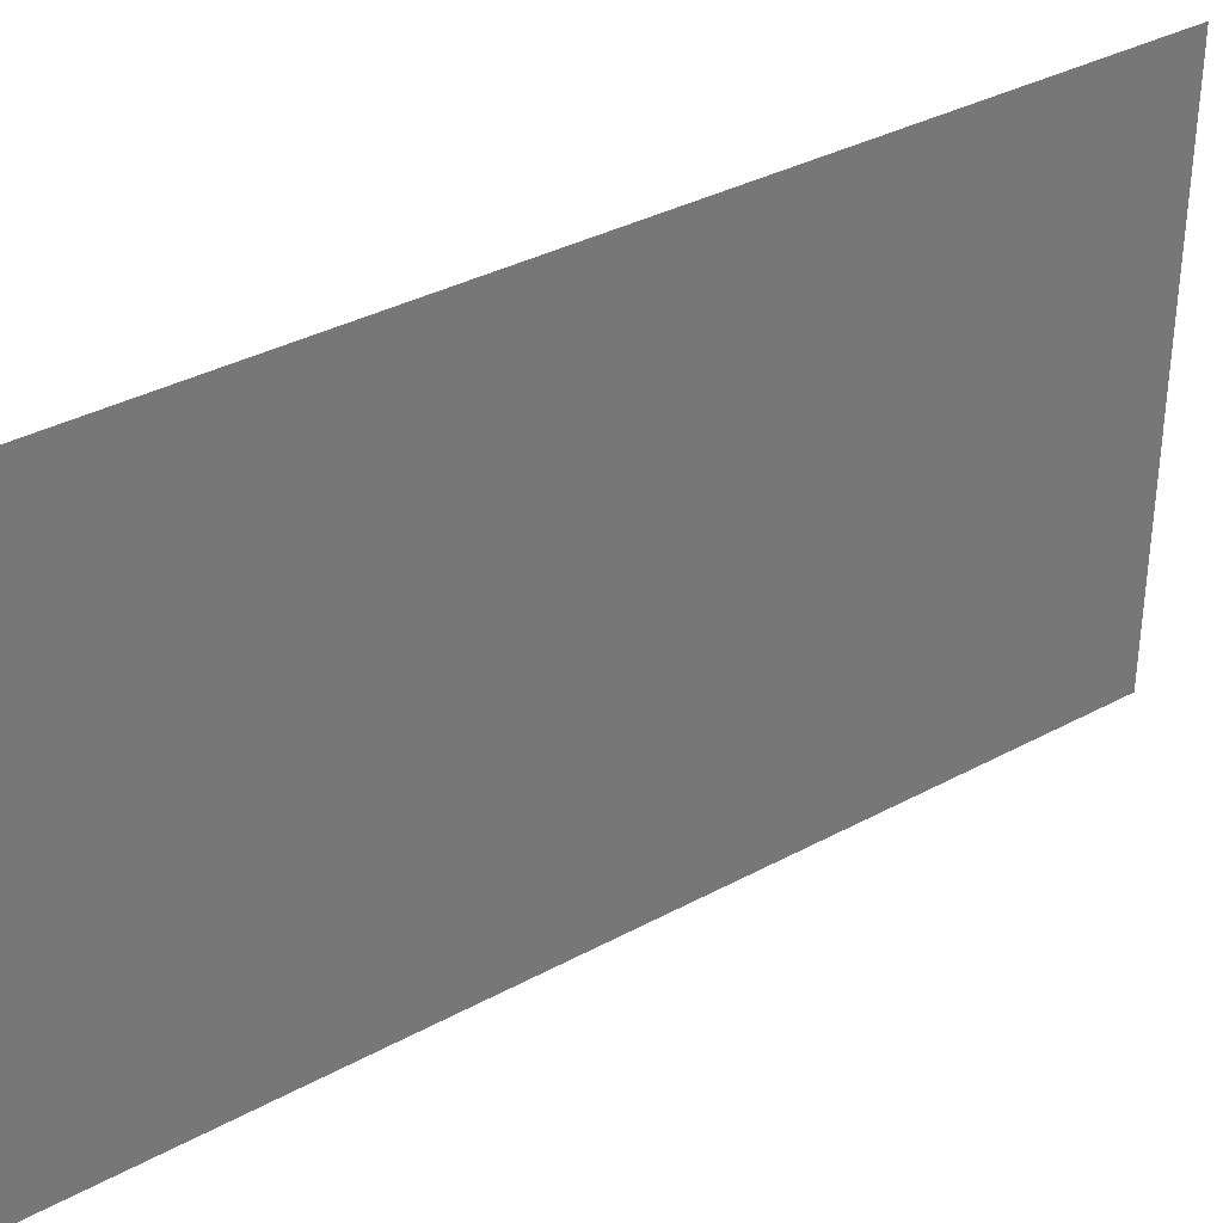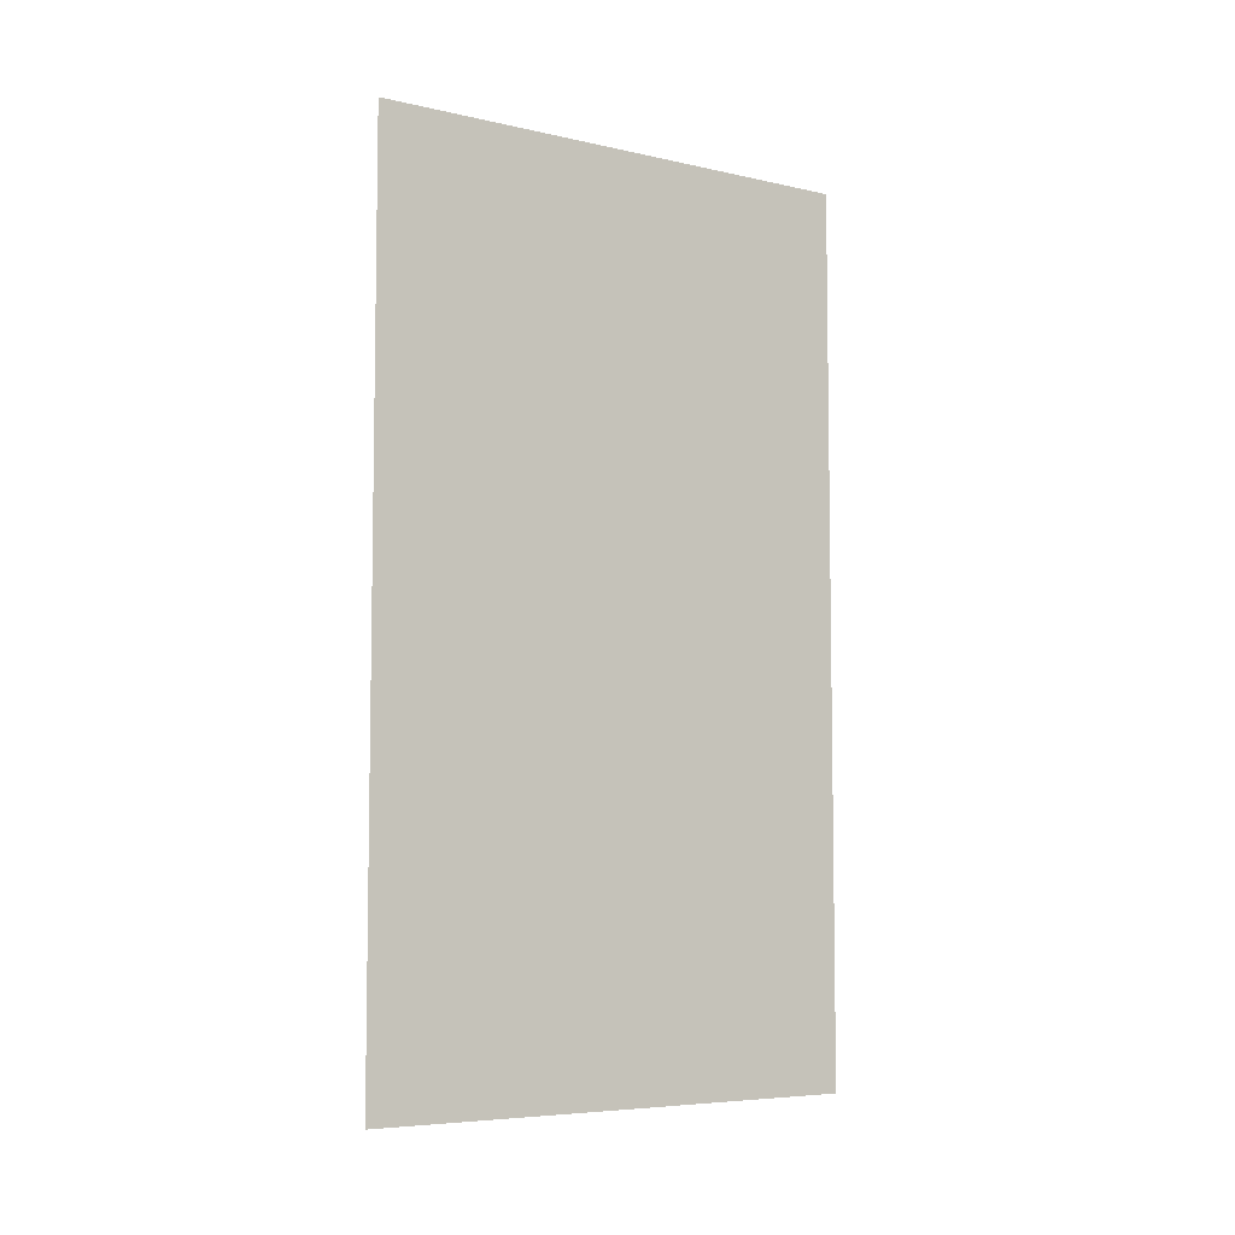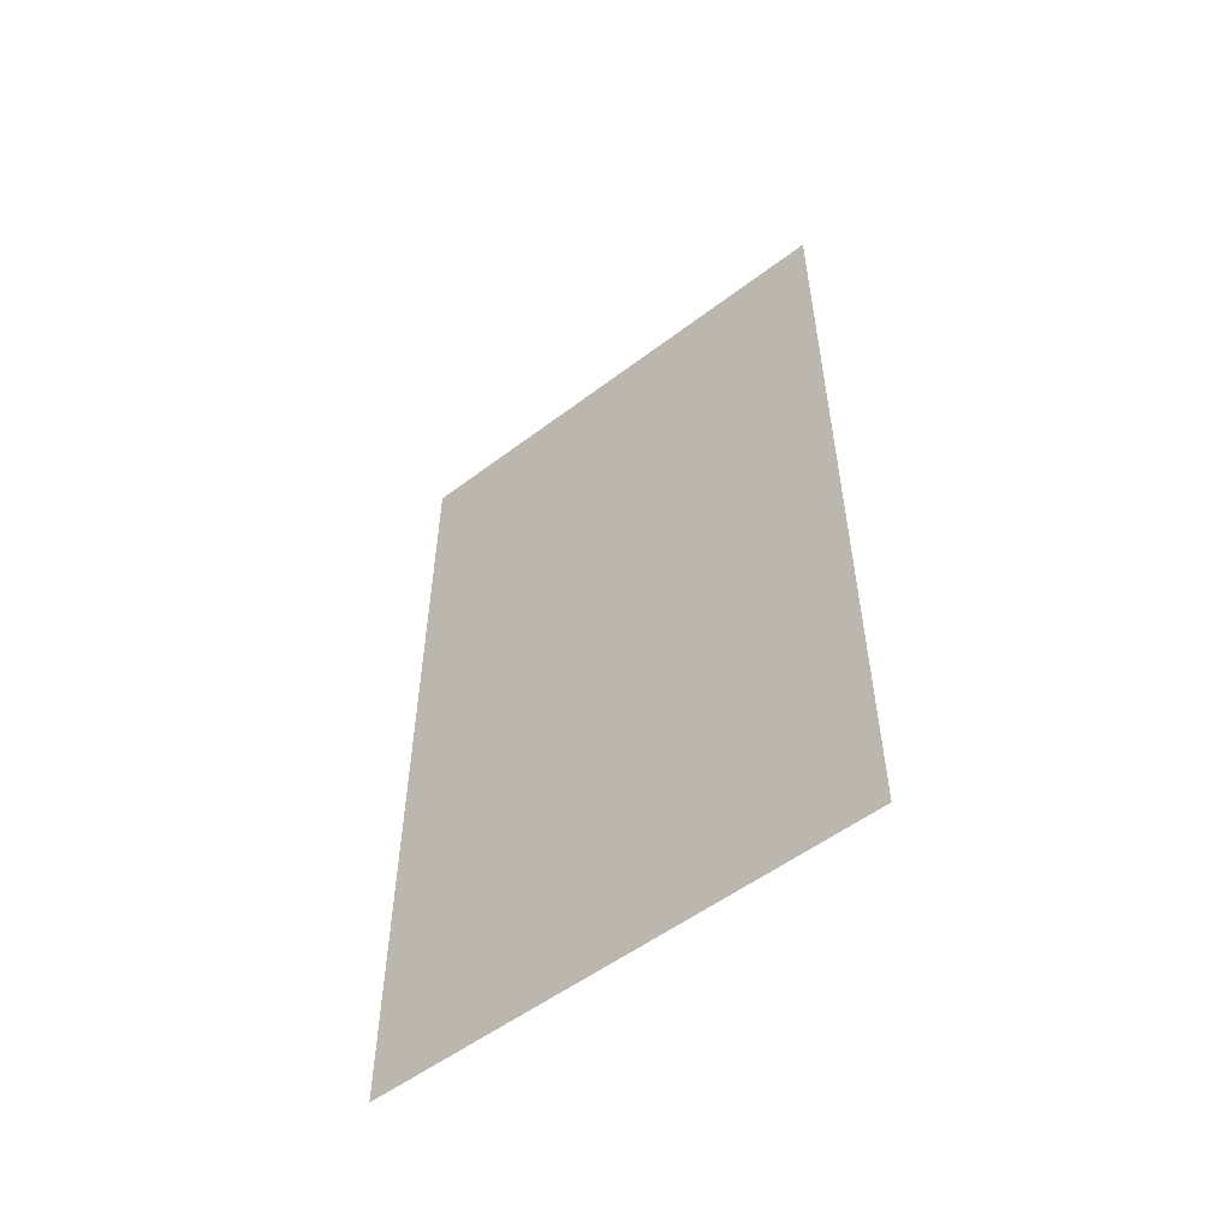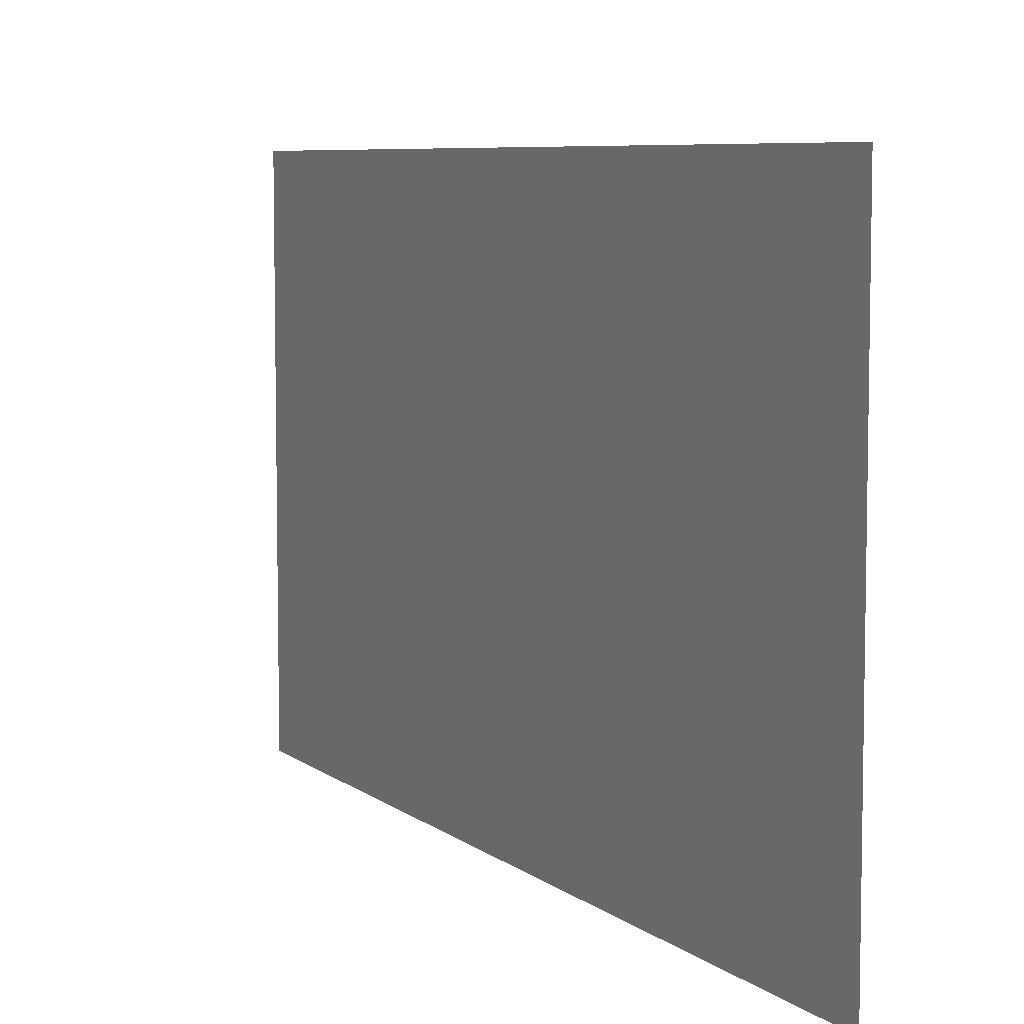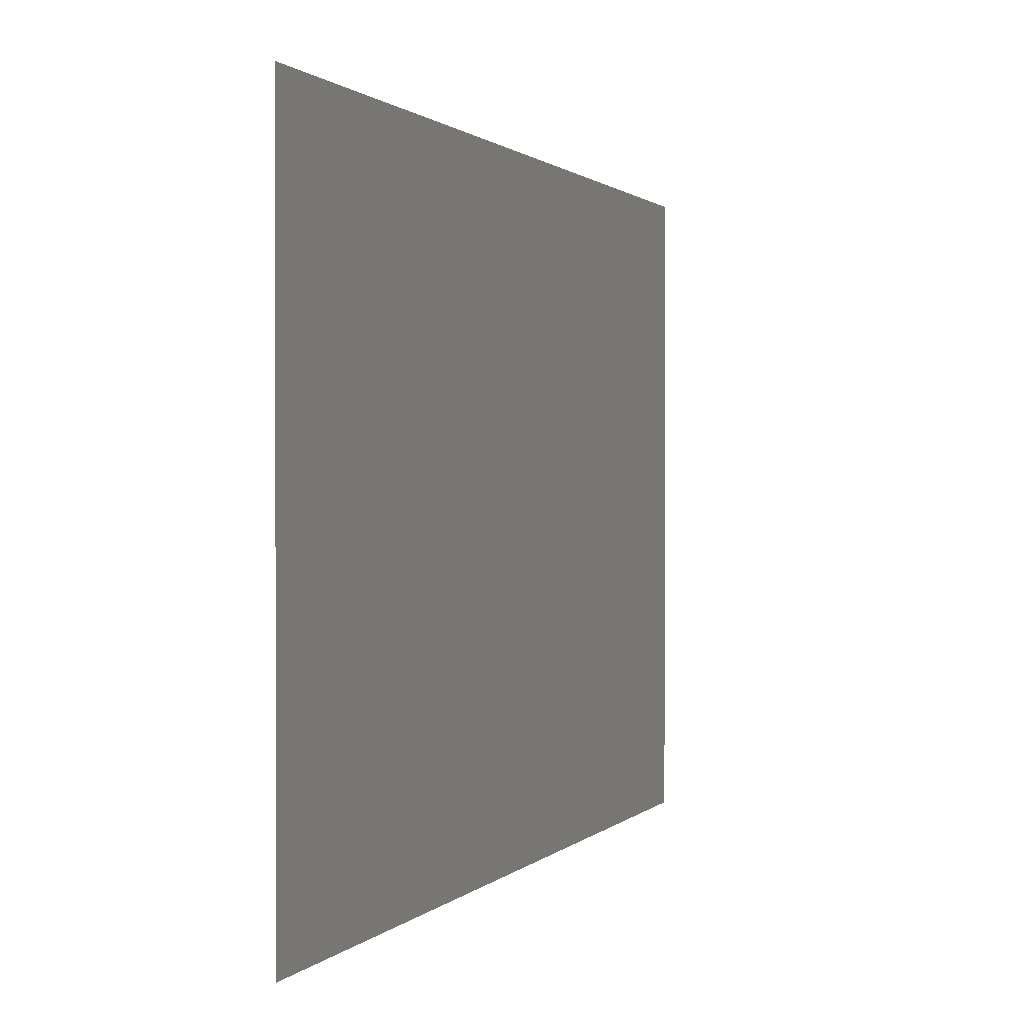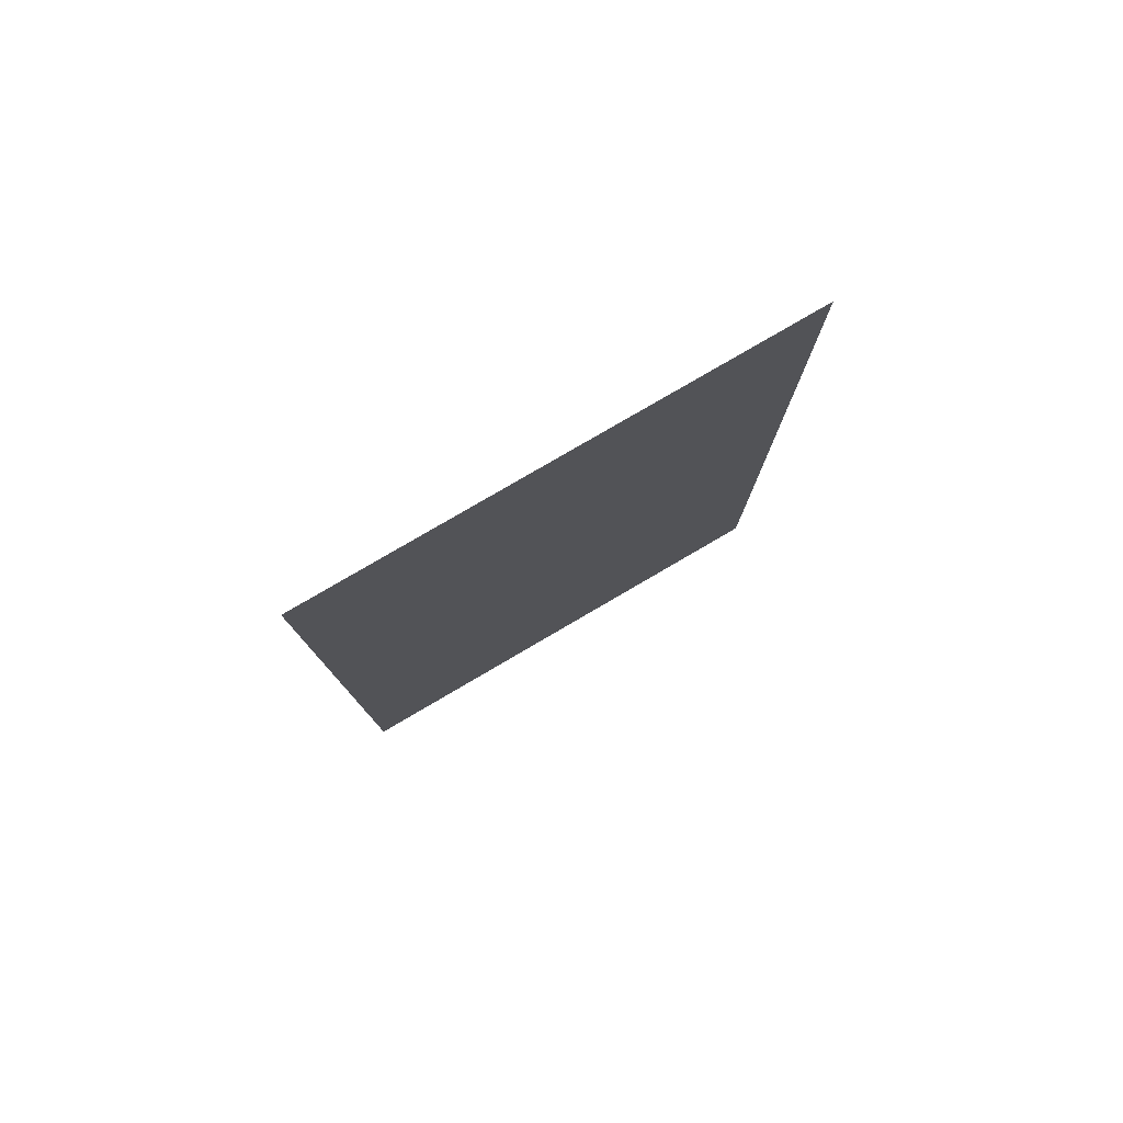
<metadata>
{"format":"obj","ext":"obj","renderer":"f3d","projection":"perspective","resolution":1024,"background":"white","views":[{"elev":35.2,"azim":-125.9,"up":"+Z"},{"elev":-6.4,"azim":56.5,"up":"+Y"},{"elev":-54.1,"azim":-51.2,"up":"+Y"},{"elev":6.9,"azim":-26.3,"up":"+Z"},{"elev":0.8,"azim":-163.1,"up":"+Z"},{"elev":79.2,"azim":-120.3,"up":"+Y"}]}
</metadata>
<code>
v 5.11 0 -8.21
v 5.11 0 -9.91
v 5.11 3 -8.21
v 5.11 3 -9.91
f 4 2 1 3

</code>
